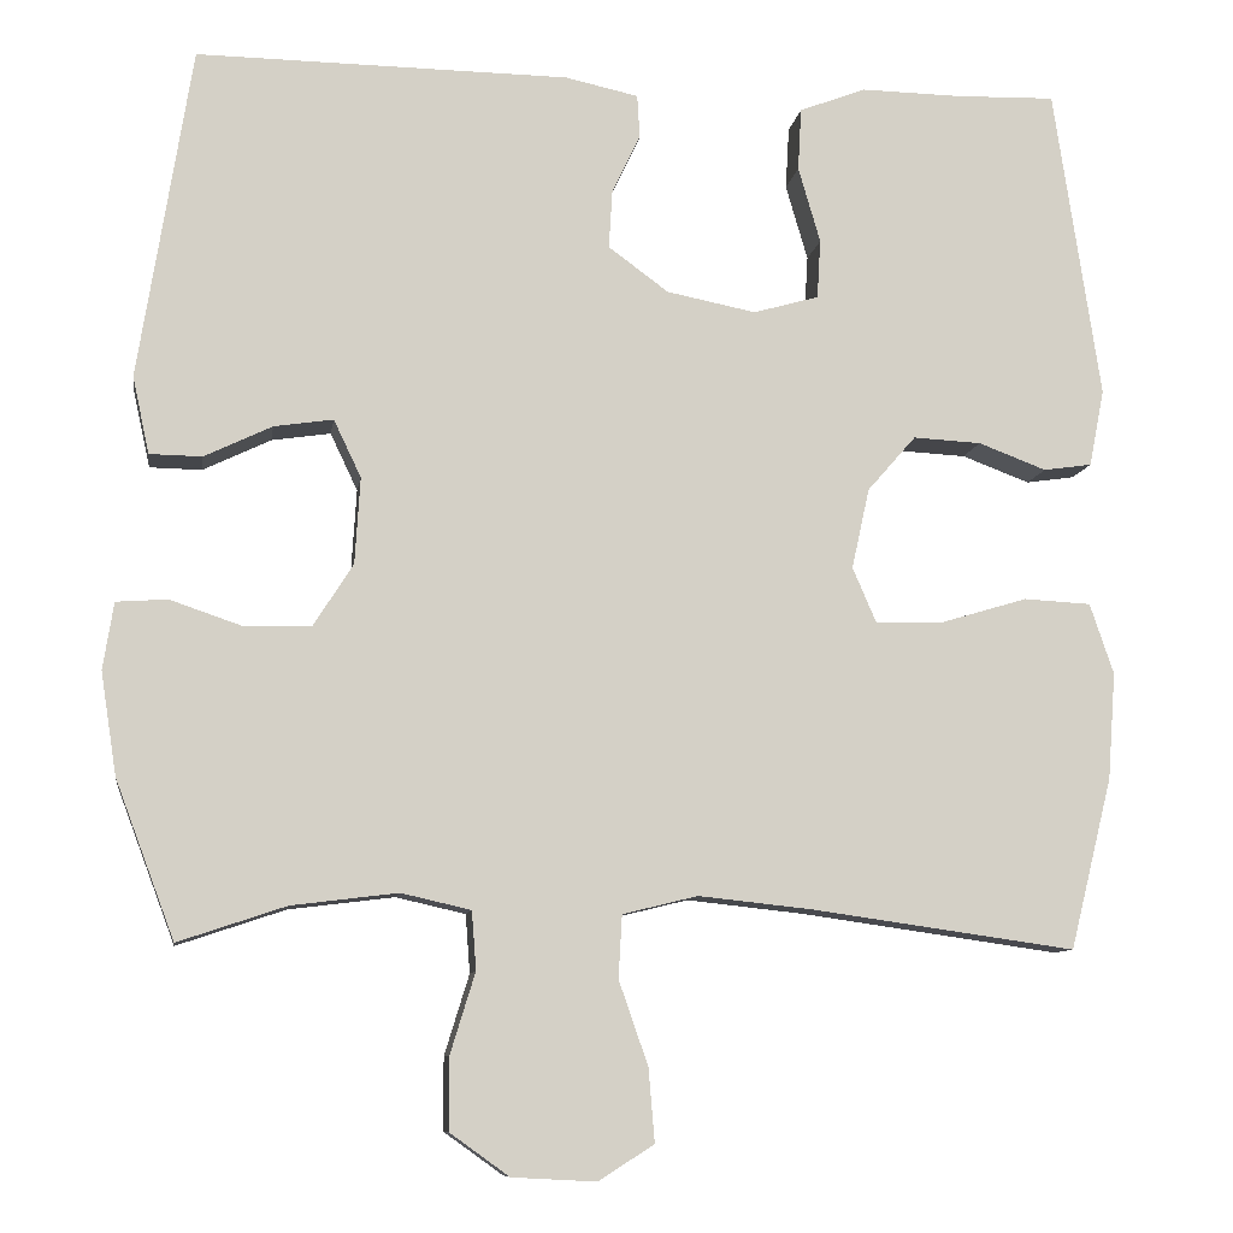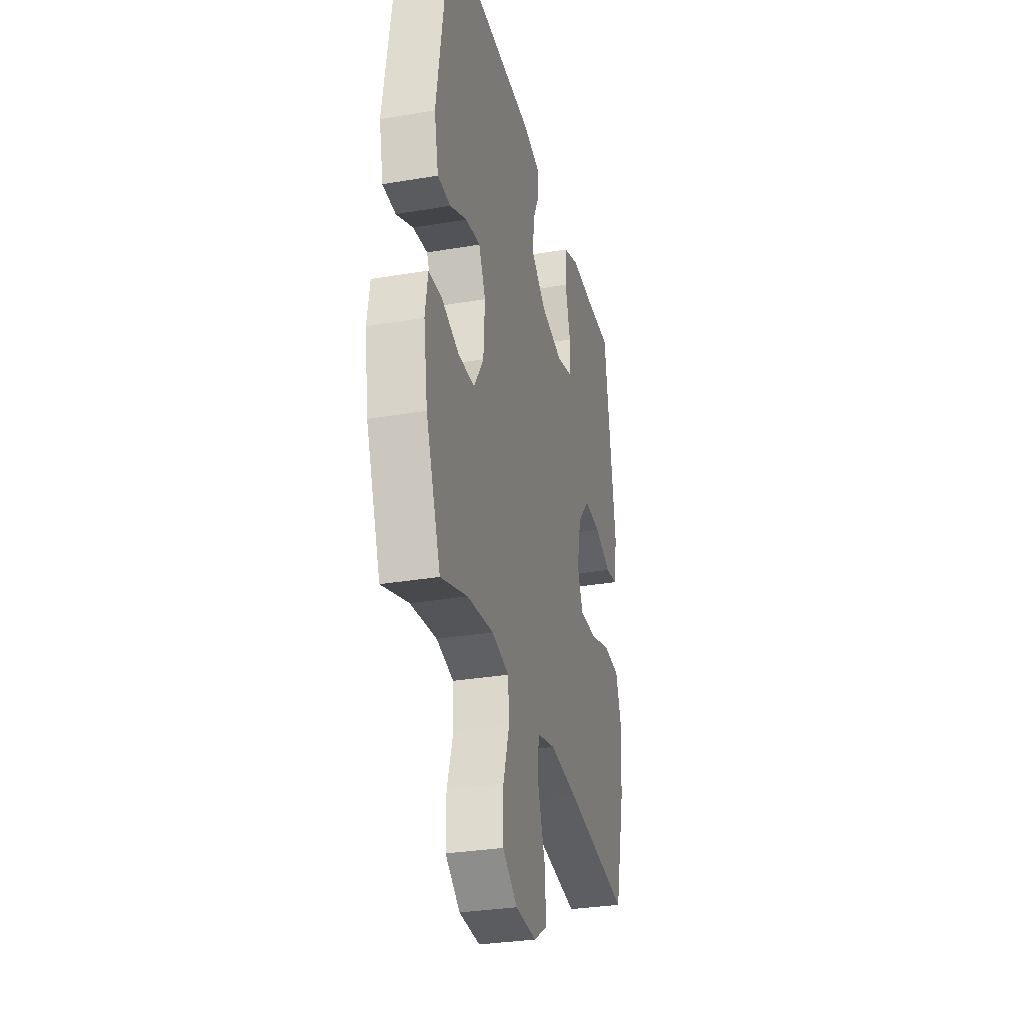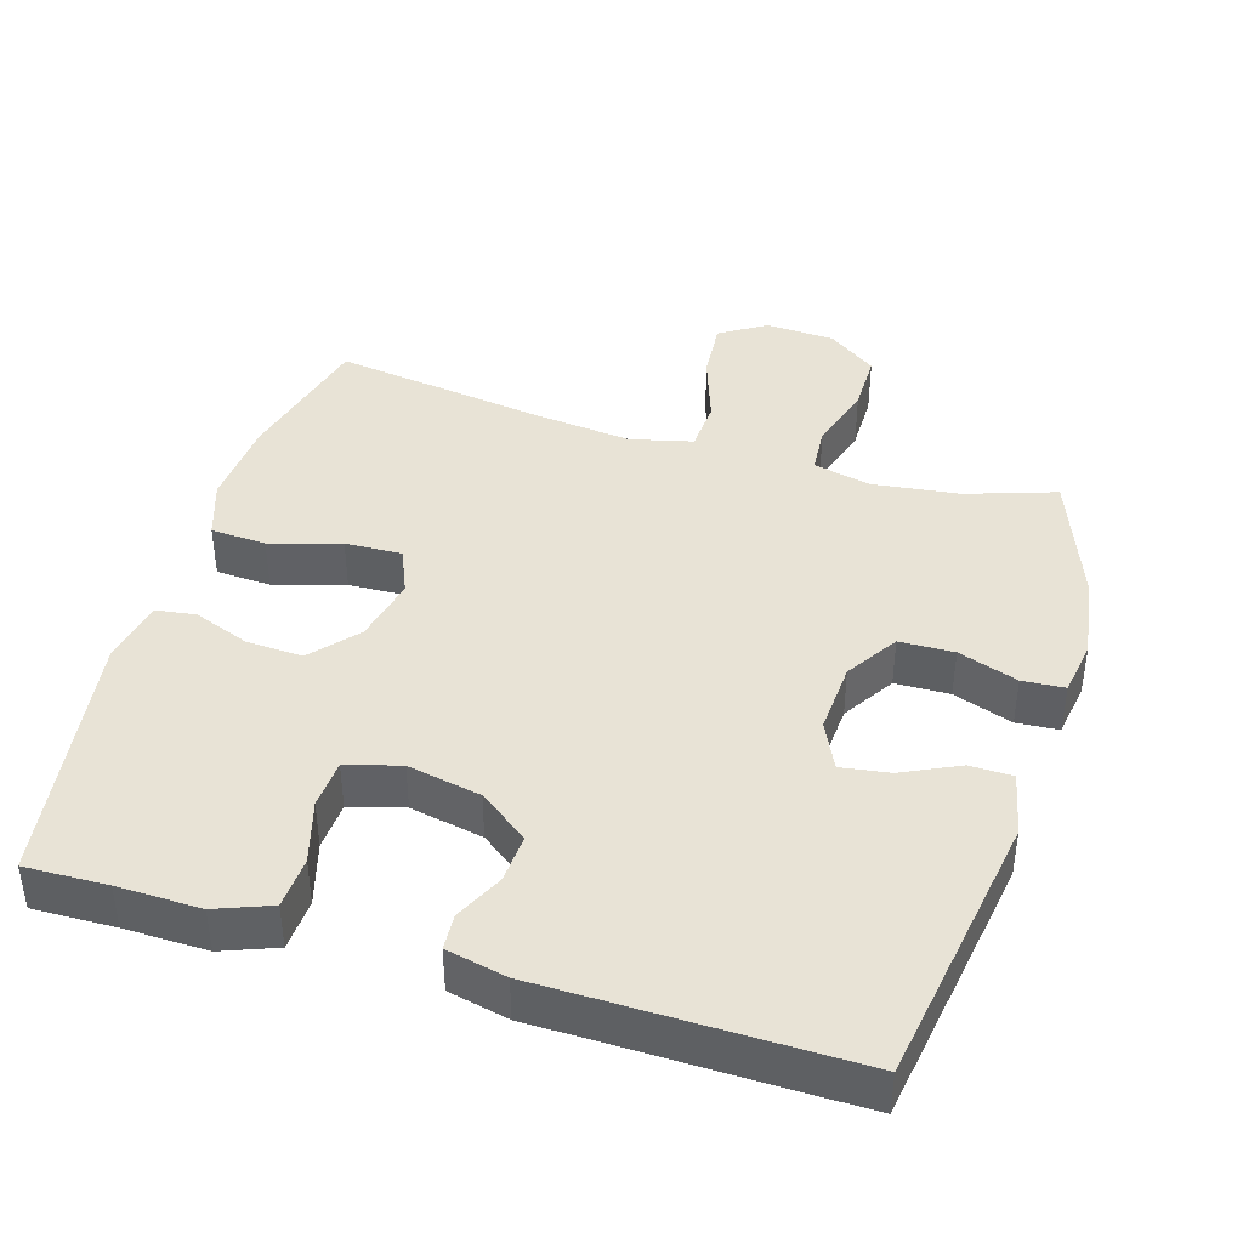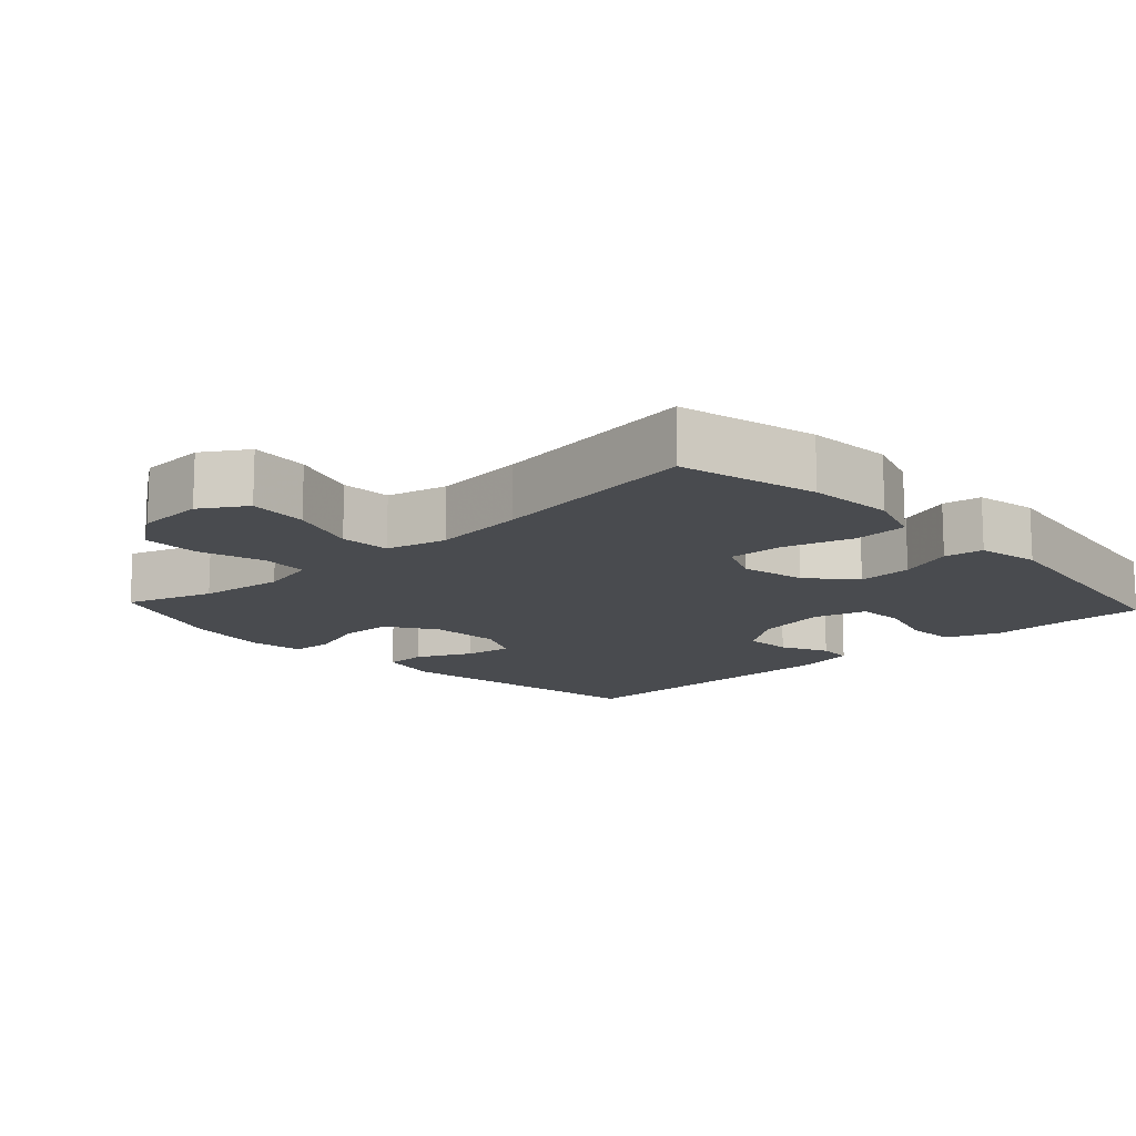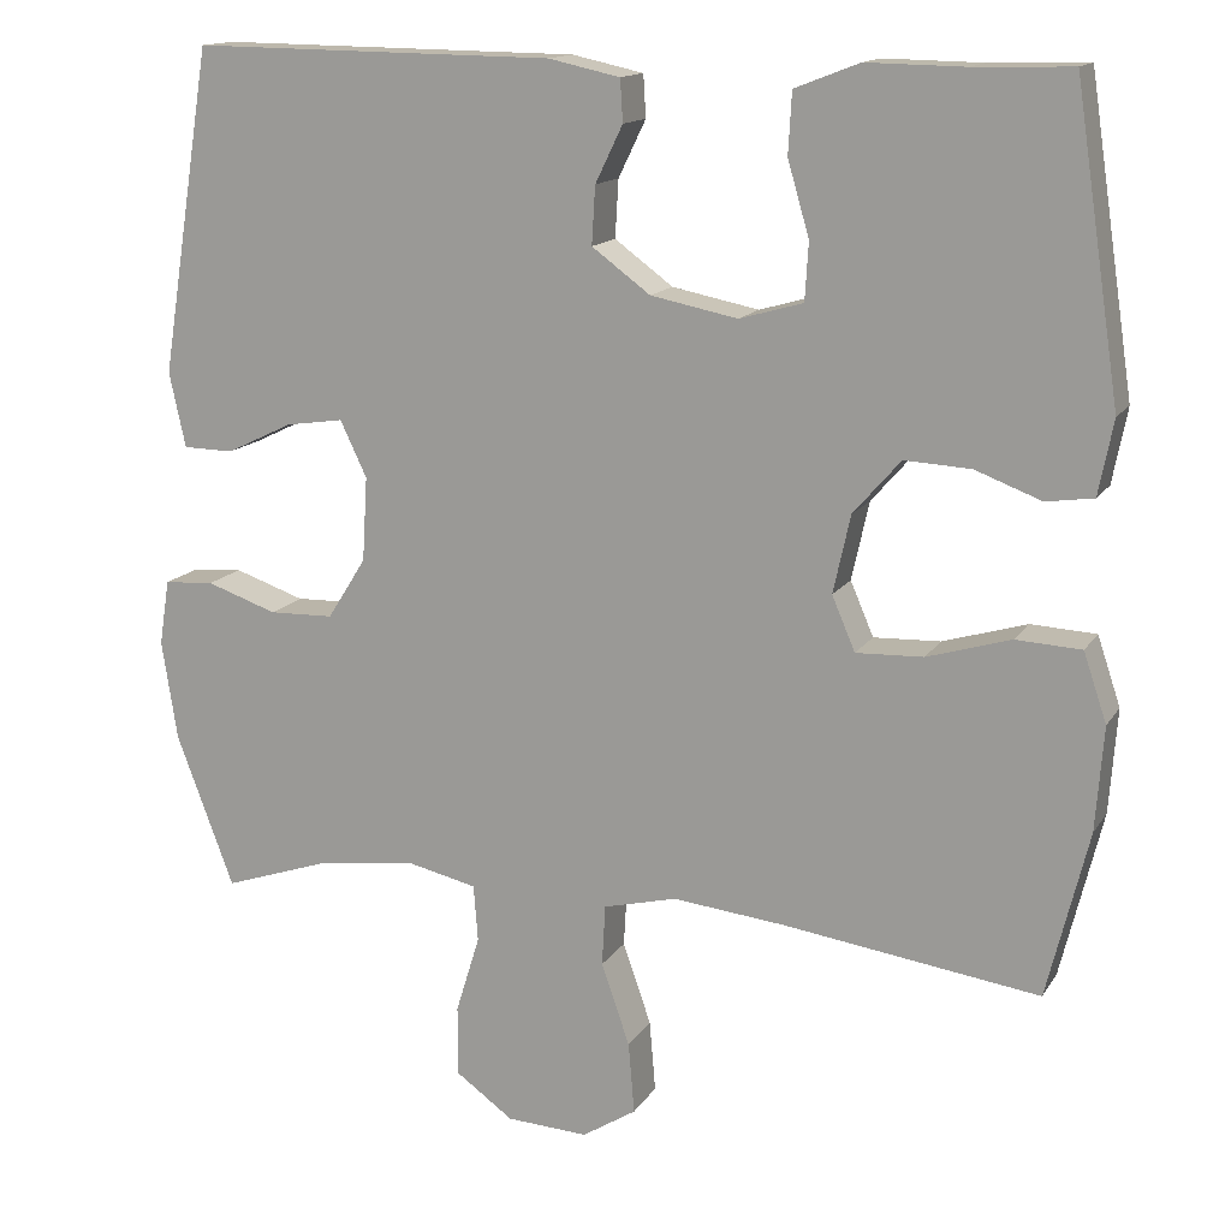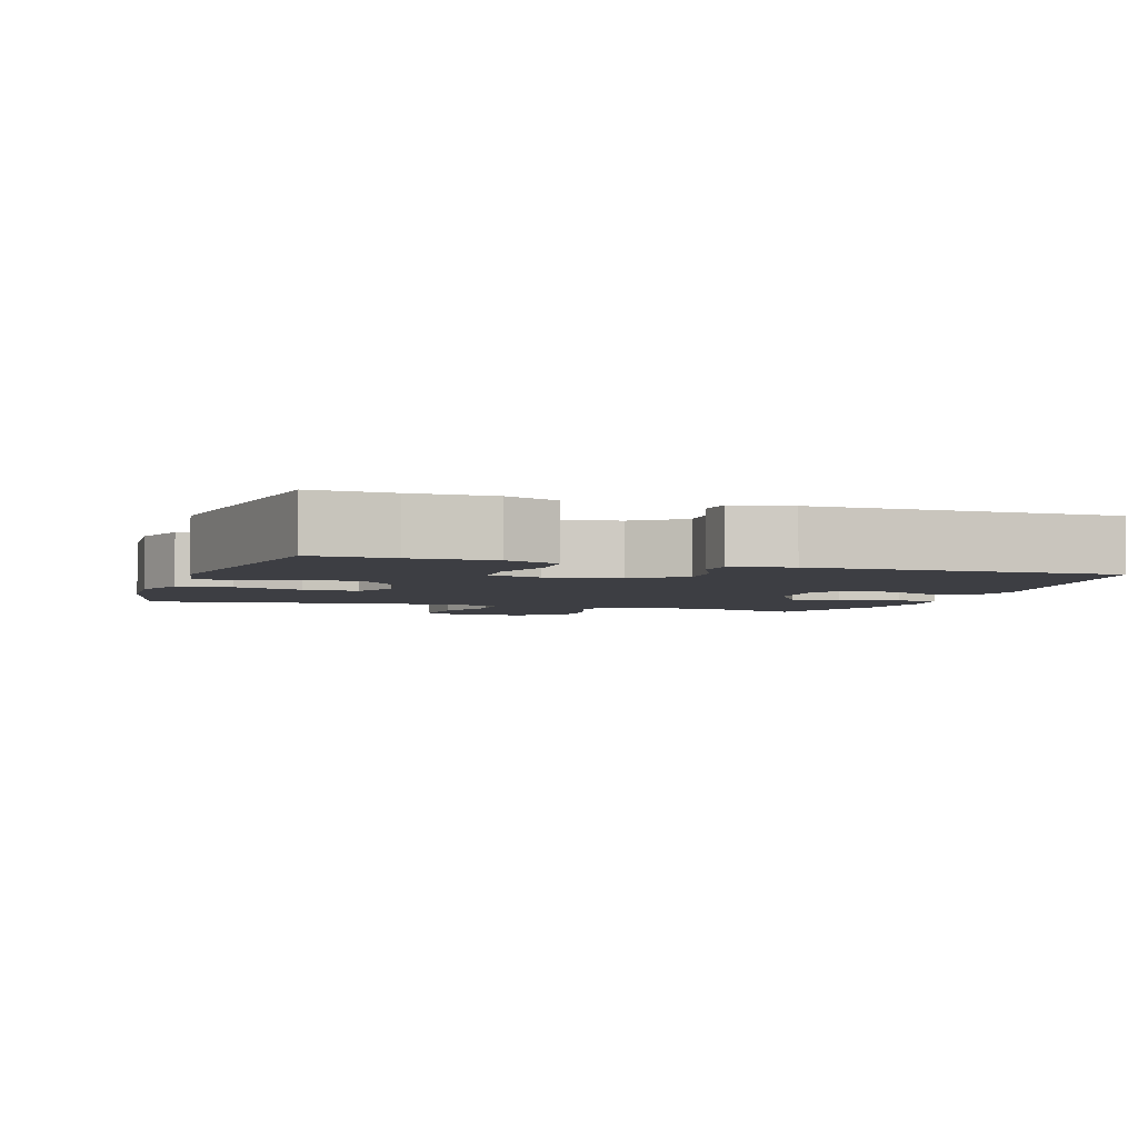
<metadata>
{"format":"obj","ext":"obj","renderer":"f3d","projection":"perspective","resolution":1024,"background":"white","views":[{"elev":-9.4,"azim":171.5,"up":"+Z"},{"elev":-31.0,"azim":103.6,"up":"+Z"},{"elev":41.6,"azim":16.9,"up":"+Y"},{"elev":-13.7,"azim":-137.0,"up":"+Y"},{"elev":14.5,"azim":-158.7,"up":"+Z"},{"elev":-3.7,"azim":-18.7,"up":"+Y"}]}
</metadata>
<code>
v -0.5 0.07 0.5
v -0.387 0.07 0.497
v -0.273 0.07 0.499
v -0.198 0.07 0.47
v -0.194 0.07 0.399
v -0.219 0.07 0.313
v -0.215 0.07 0.246
v -0.141 0.07 0.225
v -0.04 0.07 0.245
v 0.028 0.07 0.295
v 0.024 0.07 0.362
v -0.008 0.07 0.428
v -0.005 0.07 0.477
v 0.078 0.07 0.495
v 0.5 0.07 0.5
v 0.56 0.07 0.123
v 0.541 0.07 0.036
v 0.482 0.07 0.035
v 0.405 0.07 0.072
v 0.338 0.07 0.082
v 0.307 0.07 0.017
v 0.313 0.07 -0.081
v 0.358 0.07 -0.152
v 0.433 0.07 -0.154
v 0.515 0.07 -0.126
v 0.573 0.07 -0.13
v 0.585 0.07 -0.206
v 0.567 0.07 -0.322
v 0.5 0.07 -0.5
v 0.378 0.07 -0.459
v 0.258 0.07 -0.444
v 0.179 0.07 -0.462
v 0.174 0.07 -0.528
v 0.202 0.07 -0.619
v 0.202 0.07 -0.701
v 0.135 0.07 -0.749
v 0.04 0.07 -0.754
v -0.023 0.07 -0.714
v -0.016 0.07 -0.631
v 0.017 0.07 -0.536
v 0.013 0.07 -0.465
v -0.072 0.07 -0.444
v -0.203 0.07 -0.458
v -0.5 0.07 -0.5
v -0.548 0.07 -0.306
v -0.557 0.07 -0.185
v -0.53 0.07 -0.105
v -0.454 0.07 -0.101
v -0.357 0.07 -0.13
v -0.279 0.07 -0.133
v -0.252 0.07 -0.07
v -0.272 0.07 0.021
v -0.327 0.07 0.084
v -0.404 0.07 0.08
v -0.481 0.07 0.051
v -0.536 0.07 0.059
v -0.553 0.07 0.146
v -0.5 0 0.5
v -0.387 0 0.497
v -0.273 0 0.499
v -0.198 0 0.47
v -0.194 0 0.399
v -0.219 0 0.313
v -0.215 0 0.246
v -0.141 0 0.225
v -0.04 0 0.245
v 0.028 0 0.295
v 0.024 0 0.362
v -0.008 0 0.428
v -0.005 0 0.477
v 0.078 0 0.495
v 0.5 0 0.5
v 0.56 0 0.123
v 0.541 0 0.036
v 0.482 0 0.035
v 0.405 0 0.072
v 0.338 0 0.082
v 0.307 0 0.017
v 0.313 0 -0.081
v 0.358 0 -0.152
v 0.433 0 -0.154
v 0.515 0 -0.126
v 0.573 0 -0.13
v 0.585 0 -0.206
v 0.567 0 -0.322
v 0.5 0 -0.5
v 0.378 0 -0.459
v 0.258 0 -0.444
v 0.179 0 -0.462
v 0.174 0 -0.528
v 0.202 0 -0.619
v 0.202 0 -0.701
v 0.135 0 -0.749
v 0.04 0 -0.754
v -0.023 0 -0.714
v -0.016 0 -0.631
v 0.017 0 -0.536
v 0.013 0 -0.465
v -0.072 0 -0.444
v -0.203 0 -0.458
v -0.5 0 -0.5
v -0.548 0 -0.306
v -0.557 0 -0.185
v -0.53 0 -0.105
v -0.454 0 -0.101
v -0.357 0 -0.13
v -0.279 0 -0.133
v -0.252 0 -0.07
v -0.272 0 0.021
v -0.327 0 0.084
v -0.404 0 0.08
v -0.481 0 0.051
v -0.536 0 0.059
v -0.553 0 0.146
f 54 55 56 57
f 53 54 57 1
f 52 53 1 2
f 46 47 48 49
f 46 49 50
f 43 44 45 46
f 42 43 46 50
f 41 42 50 51
f 37 38 39 40
f 37 40 41
f 36 37 41
f 33 34 35 36
f 32 33 36 41
f 31 32 41 51
f 27 28 29 30
f 24 25 26 27
f 23 24 27 30
f 22 23 30 31
f 16 17 18 19
f 16 19 20
f 15 16 20
f 14 15 20 21
f 11 12 13 14
f 10 11 14 21
f 3 4 5 6
f 52 2 3 6
f 52 6 7
f 51 52 7 8
f 31 51 8 9
f 21 22 31
f 9 10 21 31
f 114 113 112 111
f 58 114 111 110
f 59 58 110 109
f 106 105 104 103
f 107 106 103
f 103 102 101 100
f 107 103 100 99
f 108 107 99 98
f 97 96 95 94
f 98 97 94
f 98 94 93
f 93 92 91 90
f 98 93 90 89
f 108 98 89 88
f 87 86 85 84
f 84 83 82 81
f 87 84 81 80
f 88 87 80 79
f 76 75 74 73
f 77 76 73
f 77 73 72
f 78 77 72 71
f 71 70 69 68
f 78 71 68 67
f 63 62 61 60
f 63 60 59 109
f 64 63 109
f 65 64 109 108
f 66 65 108 88
f 88 79 78
f 88 78 67 66
f 1 58 59 2
f 2 59 60 3
f 3 60 61 4
f 4 61 62 5
f 5 62 63 6
f 6 63 64 7
f 7 64 65 8
f 8 65 66 9
f 9 66 67 10
f 10 67 68 11
f 11 68 69 12
f 12 69 70 13
f 13 70 71 14
f 14 71 72 15
f 15 72 73 16
f 16 73 74 17
f 17 74 75 18
f 18 75 76 19
f 19 76 77 20
f 20 77 78 21
f 21 78 79 22
f 22 79 80 23
f 23 80 81 24
f 24 81 82 25
f 25 82 83 26
f 26 83 84 27
f 27 84 85 28
f 28 85 86 29
f 29 86 87 30
f 30 87 88 31
f 31 88 89 32
f 32 89 90 33
f 33 90 91 34
f 34 91 92 35
f 35 92 93 36
f 36 93 94 37
f 37 94 95 38
f 38 95 96 39
f 39 96 97 40
f 40 97 98 41
f 41 98 99 42
f 42 99 100 43
f 43 100 101 44
f 44 101 102 45
f 45 102 103 46
f 46 103 104 47
f 47 104 105 48
f 48 105 106 49
f 49 106 107 50
f 50 107 108 51
f 51 108 109 52
f 52 109 110 53
f 53 110 111 54
f 54 111 112 55
f 55 112 113 56
f 56 113 114 57
f 57 114 58 1

</code>
